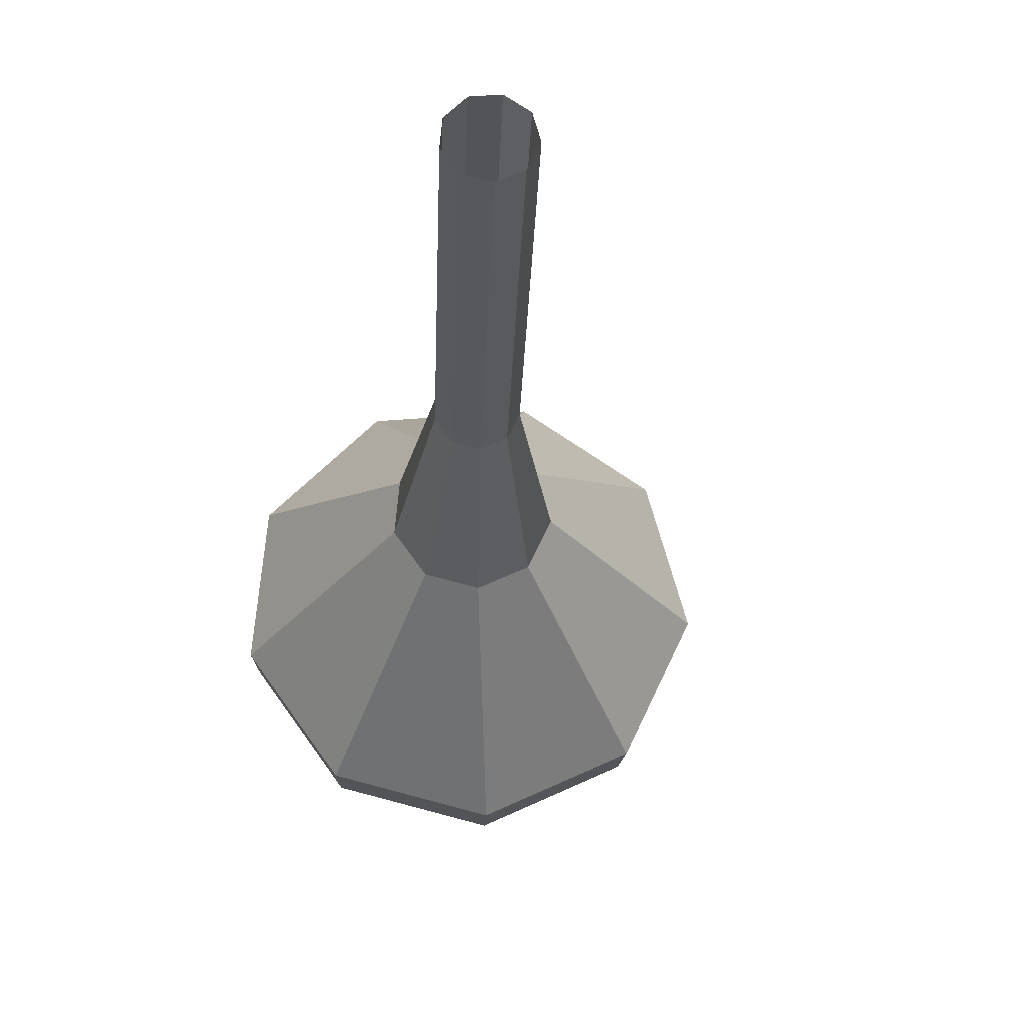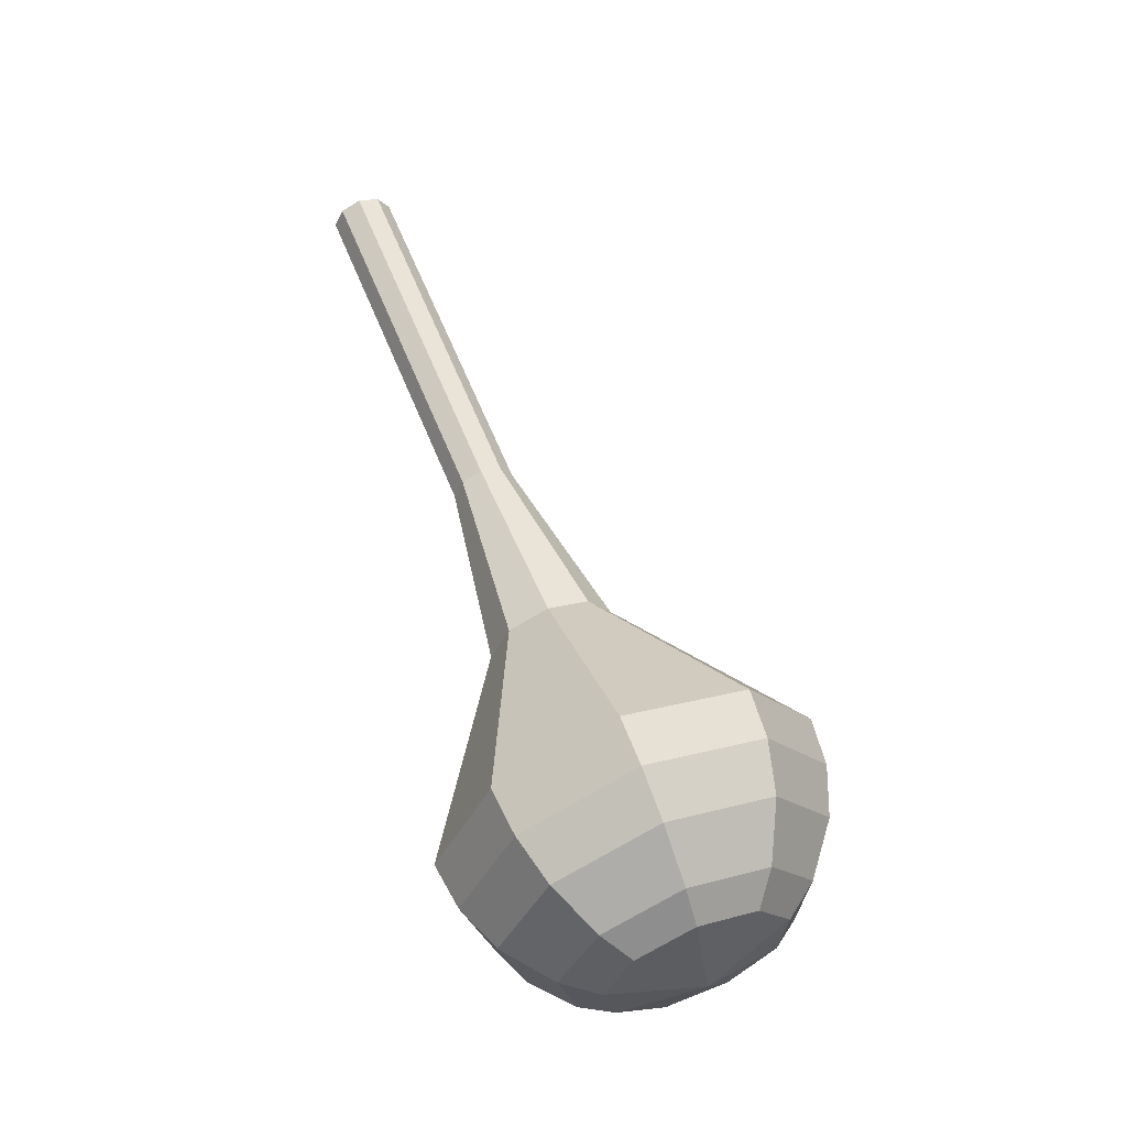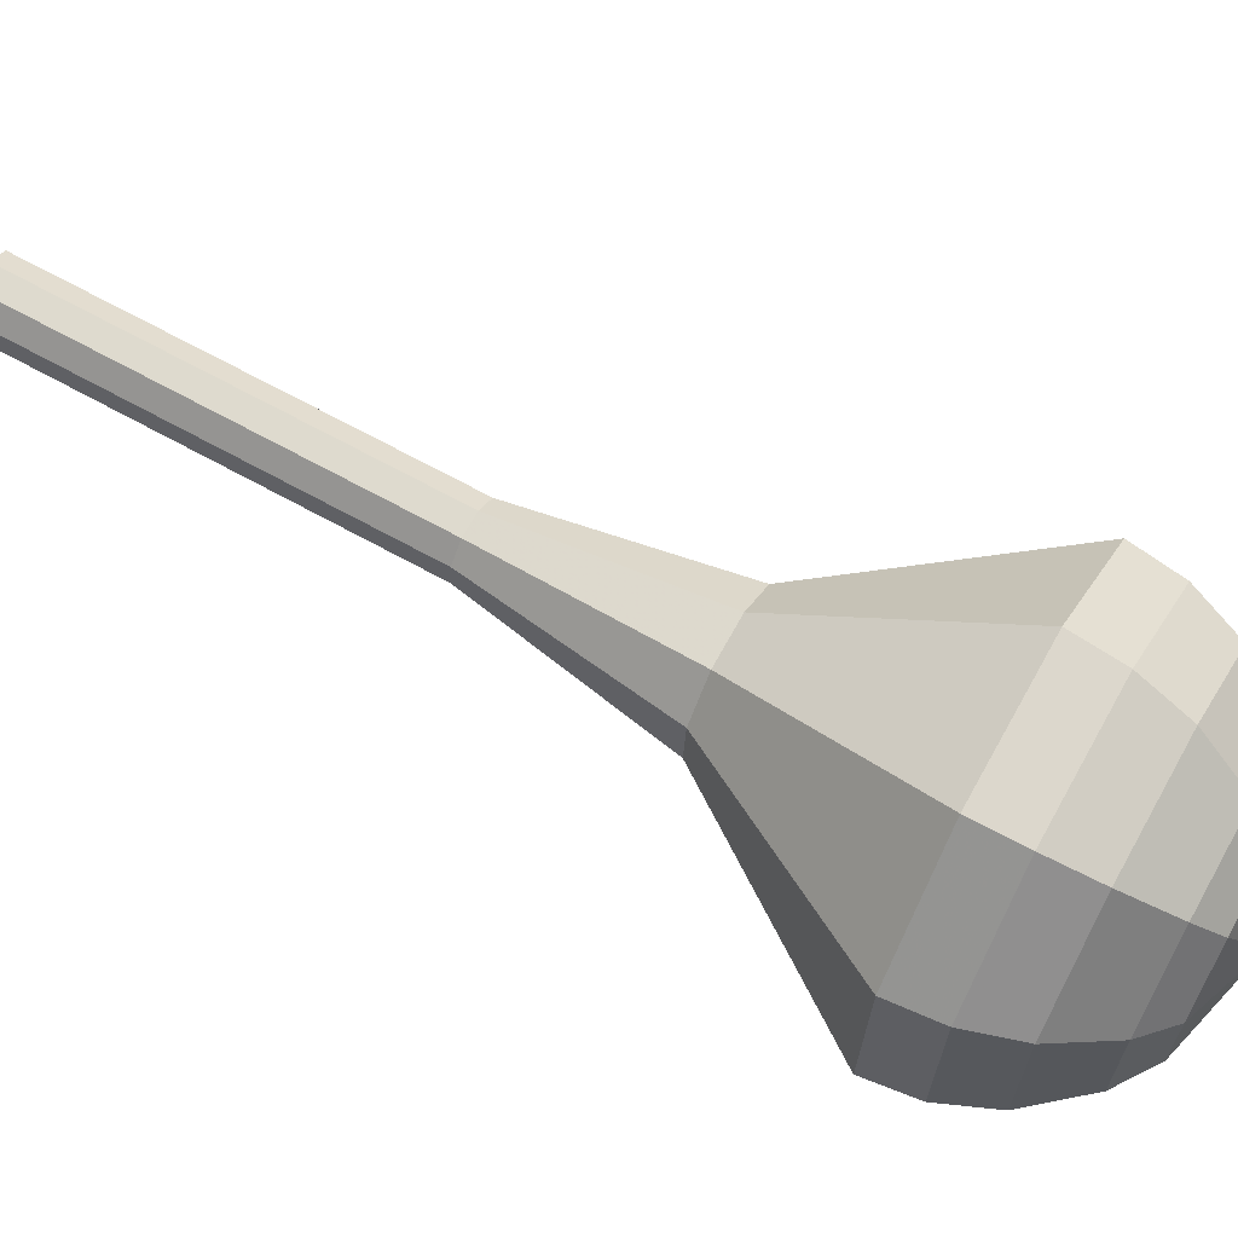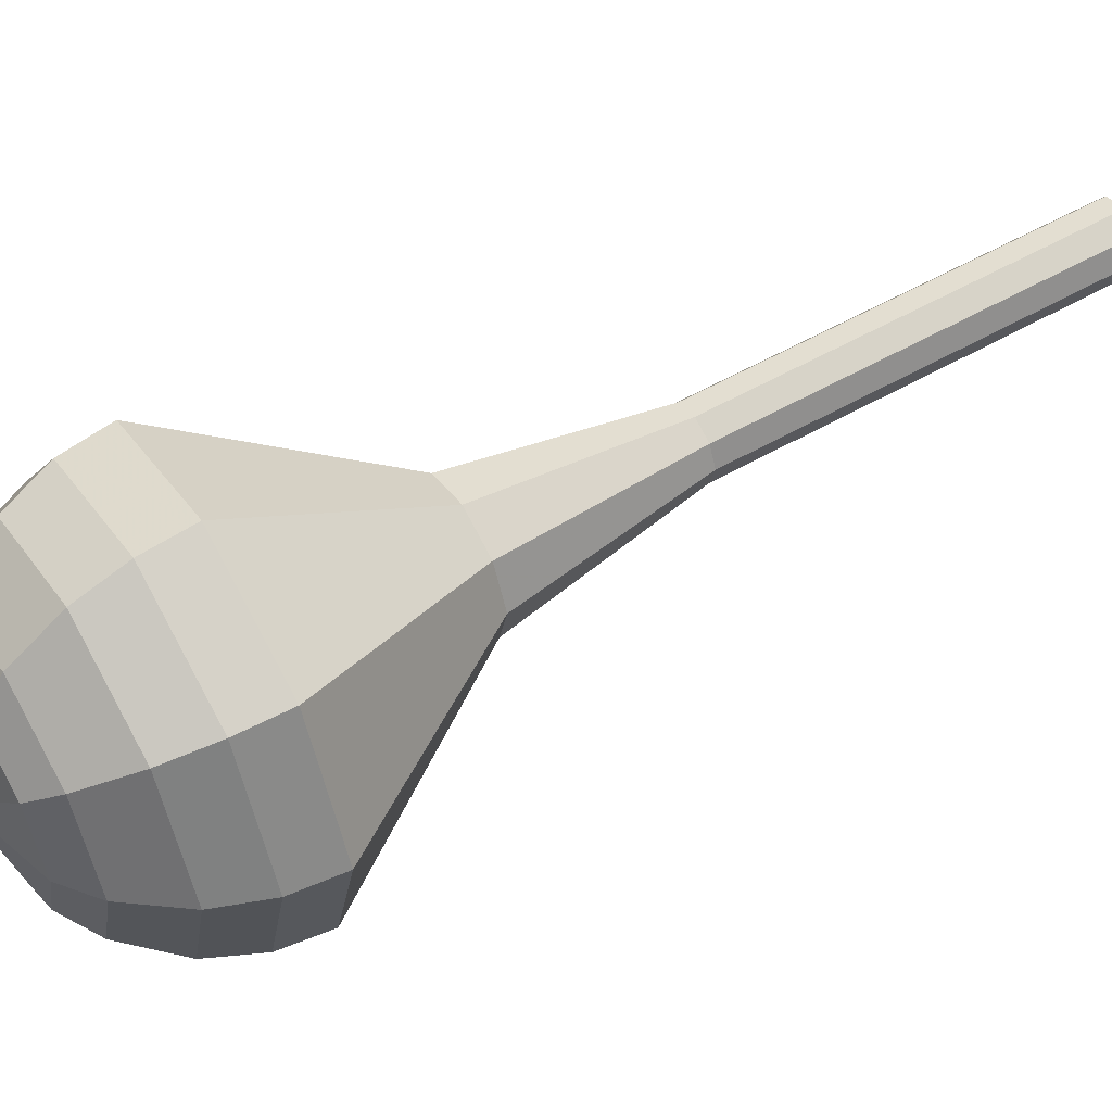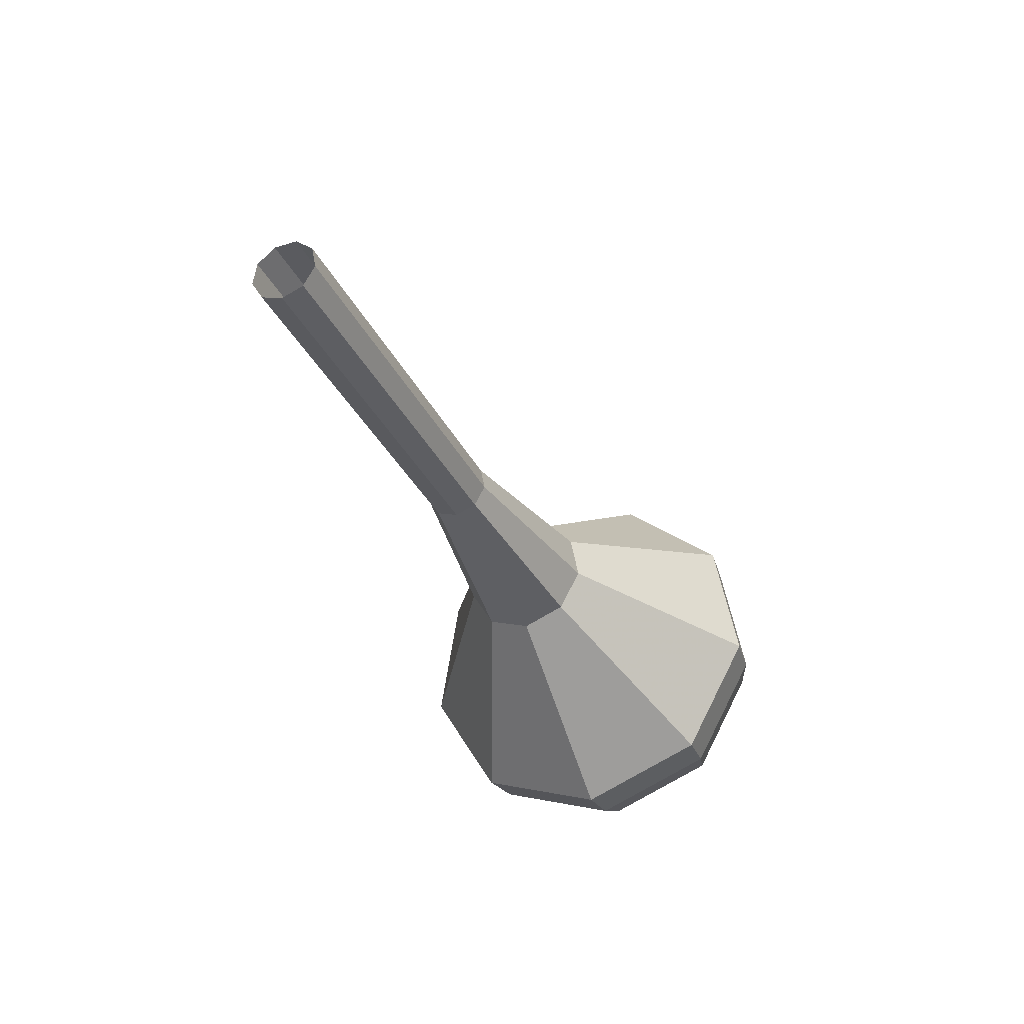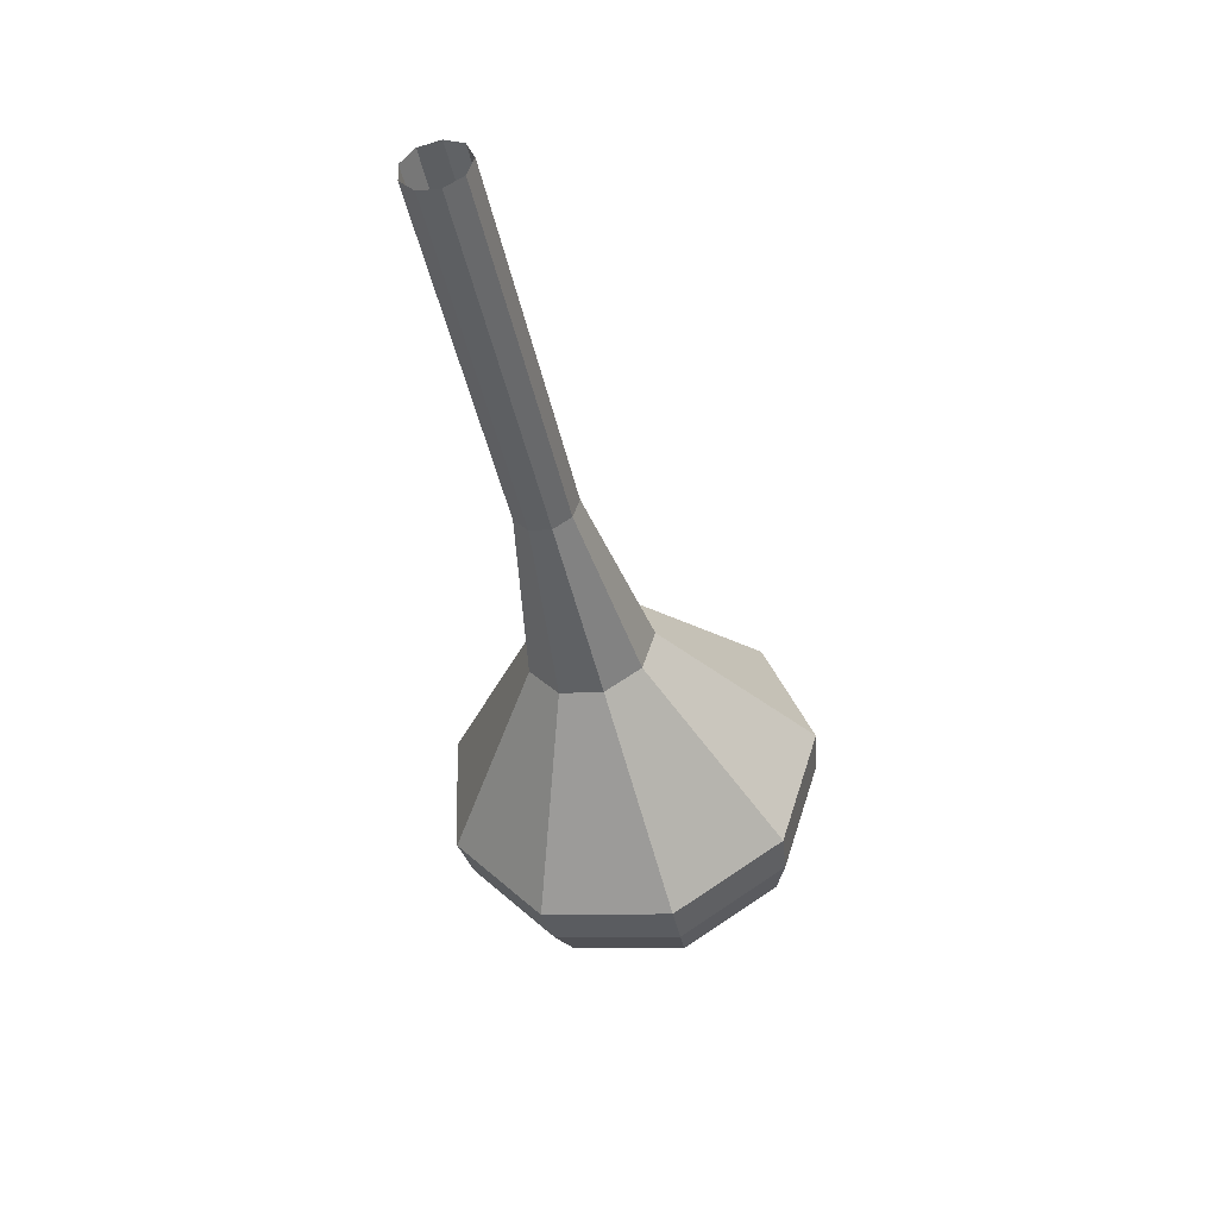
<metadata>
{"format":"obj","ext":"obj","renderer":"f3d","projection":"perspective","resolution":1024,"background":"white","views":[{"elev":4.0,"azim":-8.8,"up":"+Y"},{"elev":-12.1,"azim":-37.9,"up":"+Z"},{"elev":-42.5,"azim":73.4,"up":"+Y"},{"elev":-9.4,"azim":-112.4,"up":"+Y"},{"elev":39.1,"azim":-114.7,"up":"+Z"},{"elev":73.9,"azim":-12.7,"up":"+Z"}]}
</metadata>
<code>
g tube1
v 121.7 126.7 107.4
v 121.8 127.5 107
v 122.5 128 106.8
v 123.3 128 106.9
v 124 127.6 107.2
v 124.1 126.9 107.6
v 123.7 126.2 107.9
v 122.9 125.9 108
v 122.1 126.1 107.8
v 121.7 126.7 107.4
v 122.1 125 104.1
v 122.2 125.7 103.7
v 122.8 126.2 103.5
v 123.7 126.3 103.6
v 124.4 125.8 103.9
v 124.5 125.1 104.3
v 124.1 124.4 104.6
v 123.3 124.1 104.7
v 122.5 124.3 104.5
v 122.1 125 104.1
v 122.5 123.2 100.8
v 122.6 124 100.4
v 123.2 124.5 100.2
v 124.1 124.5 100.3
v 124.7 124.1 100.6
v 124.9 123.4 101
v 124.5 122.7 101.3
v 123.7 122.4 101.4
v 122.9 122.6 101.2
v 122.5 123.2 100.8
v 122.8 121.5 97.48
v 123 122.2 97.1
v 123.6 122.7 96.9
v 124.5 122.8 96.97
v 125.1 122.4 97.28
v 125.3 121.6 97.69
v 124.9 120.9 98
v 124.1 120.6 98.07
v 123.3 120.8 97.87
v 122.8 121.5 97.48
v 123.2 119.7 94.19
v 123.4 120.5 93.8
v 124 121 93.6
v 124.9 121.1 93.67
v 125.5 120.6 93.98
v 125.7 119.9 94.39
v 125.3 119.2 94.7
v 124.5 118.9 94.77
v 123.7 119.1 94.57
v 123.2 119.7 94.19
v 122.8 116 87.59
v 123.1 117.5 86.83
v 124.3 118.5 86.42
v 126 118.6 86.56
v 127.4 117.7 87.19
v 127.7 116.3 88
v 126.9 114.9 88.63
v 125.3 114.3 88.77
v 123.7 114.7 88.36
v 122.8 116 87.59
v 118.7 111.4 81
v 119.5 115.9 78.7
v 123.3 119.1 77.48
v 128.4 119.4 77.9
v 132.4 116.7 79.78
v 133.4 112.3 82.22
v 130.9 108.2 84.1
v 126.1 106.4 84.52
v 121.3 107.6 83.3
v 118.7 111.4 81
v 119.1 110.6 79.35
v 119.9 114.9 77.13
v 123.6 118 75.94
v 128.5 118.3 76.35
v 132.4 115.7 78.17
v 133.3 111.5 80.54
v 130.9 107.5 82.35
v 126.3 105.7 82.76
v 121.6 106.9 81.58
v 119.1 110.6 79.35
v 120 109.8 77.7
v 120.7 113.8 75.71
v 124.1 116.5 74.65
v 128.5 116.8 75.02
v 131.9 114.5 76.64
v 132.8 110.7 78.76
v 130.6 107.1 80.39
v 126.5 105.5 80.75
v 122.3 106.6 79.7
v 120 109.8 77.7
v 121.7 109.3 76.06
v 122.3 112.3 74.54
v 124.8 114.4 73.73
v 128.2 114.6 74.01
v 130.8 112.8 75.25
v 131.5 109.9 76.87
v 129.8 107.2 78.1
v 126.7 106 78.39
v 123.5 106.8 77.58
v 121.7 109.3 76.06
v 123.1 109.2 75.23
v 123.5 111.3 74.12
v 125.4 112.9 73.53
v 127.9 113 73.73
v 129.8 111.7 74.64
v 130.2 109.6 75.82
v 129 107.6 76.73
v 126.7 106.7 76.94
v 124.4 107.3 76.35
v 123.1 109.2 75.23
v 126.8 109.5 74.41
v 126.8 109.5 74.41
v 126.8 109.5 74.41
v 126.8 109.5 74.41
v 126.8 109.5 74.41
v 126.8 109.5 74.41
v 126.8 109.5 74.41
v 126.8 109.5 74.41
v 126.8 109.5 74.41
v 126.8 109.5 74.41
f 1 2 12
f 12 11 1
f 2 3 13
f 13 12 2
f 3 4 14
f 14 13 3
f 4 5 15
f 15 14 4
f 5 6 16
f 16 15 5
f 6 7 17
f 17 16 6
f 7 8 18
f 18 17 7
f 8 9 19
f 19 18 8
f 9 10 20
f 20 19 9
f 11 12 22
f 22 21 11
f 12 13 23
f 23 22 12
f 13 14 24
f 24 23 13
f 14 15 25
f 25 24 14
f 15 16 26
f 26 25 15
f 16 17 27
f 27 26 16
f 17 18 28
f 28 27 17
f 18 19 29
f 29 28 18
f 19 20 30
f 30 29 19
f 21 22 32
f 32 31 21
f 22 23 33
f 33 32 22
f 23 24 34
f 34 33 23
f 24 25 35
f 35 34 24
f 25 26 36
f 36 35 25
f 26 27 37
f 37 36 26
f 27 28 38
f 38 37 27
f 28 29 39
f 39 38 28
f 29 30 40
f 40 39 29
f 31 32 42
f 42 41 31
f 32 33 43
f 43 42 32
f 33 34 44
f 44 43 33
f 34 35 45
f 45 44 34
f 35 36 46
f 46 45 35
f 36 37 47
f 47 46 36
f 37 38 48
f 48 47 37
f 38 39 49
f 49 48 38
f 39 40 50
f 50 49 39
f 41 42 52
f 52 51 41
f 42 43 53
f 53 52 42
f 43 44 54
f 54 53 43
f 44 45 55
f 55 54 44
f 45 46 56
f 56 55 45
f 46 47 57
f 57 56 46
f 47 48 58
f 58 57 47
f 48 49 59
f 59 58 48
f 49 50 60
f 60 59 49
f 51 52 62
f 62 61 51
f 52 53 63
f 63 62 52
f 53 54 64
f 64 63 53
f 54 55 65
f 65 64 54
f 55 56 66
f 66 65 55
f 56 57 67
f 67 66 56
f 57 58 68
f 68 67 57
f 58 59 69
f 69 68 58
f 59 60 70
f 70 69 59
f 61 62 72
f 72 71 61
f 62 63 73
f 73 72 62
f 63 64 74
f 74 73 63
f 64 65 75
f 75 74 64
f 65 66 76
f 76 75 65
f 66 67 77
f 77 76 66
f 67 68 78
f 78 77 67
f 68 69 79
f 79 78 68
f 69 70 80
f 80 79 69
f 71 72 82
f 82 81 71
f 72 73 83
f 83 82 72
f 73 74 84
f 84 83 73
f 74 75 85
f 85 84 74
f 75 76 86
f 86 85 75
f 76 77 87
f 87 86 76
f 77 78 88
f 88 87 77
f 78 79 89
f 89 88 78
f 79 80 90
f 90 89 79
f 81 82 92
f 92 91 81
f 82 83 93
f 93 92 82
f 83 84 94
f 94 93 83
f 84 85 95
f 95 94 84
f 85 86 96
f 96 95 85
f 86 87 97
f 97 96 86
f 87 88 98
f 98 97 87
f 88 89 99
f 99 98 88
f 89 90 100
f 100 99 89
f 91 92 102
f 102 101 91
f 92 93 103
f 103 102 92
f 93 94 104
f 104 103 93
f 94 95 105
f 105 104 94
f 95 96 106
f 106 105 95
f 96 97 107
f 107 106 96
f 97 98 108
f 108 107 97
f 98 99 109
f 109 108 98
f 99 100 110
f 110 109 99
f 101 102 112
f 112 111 101
f 102 103 113
f 113 112 102
f 103 104 114
f 114 113 103
f 104 105 115
f 115 114 104
f 105 106 116
f 116 115 105
f 106 107 117
f 117 116 106
f 107 108 118
f 118 117 107
f 108 109 119
f 119 118 108
f 109 110 120
f 120 119 109
g

</code>
